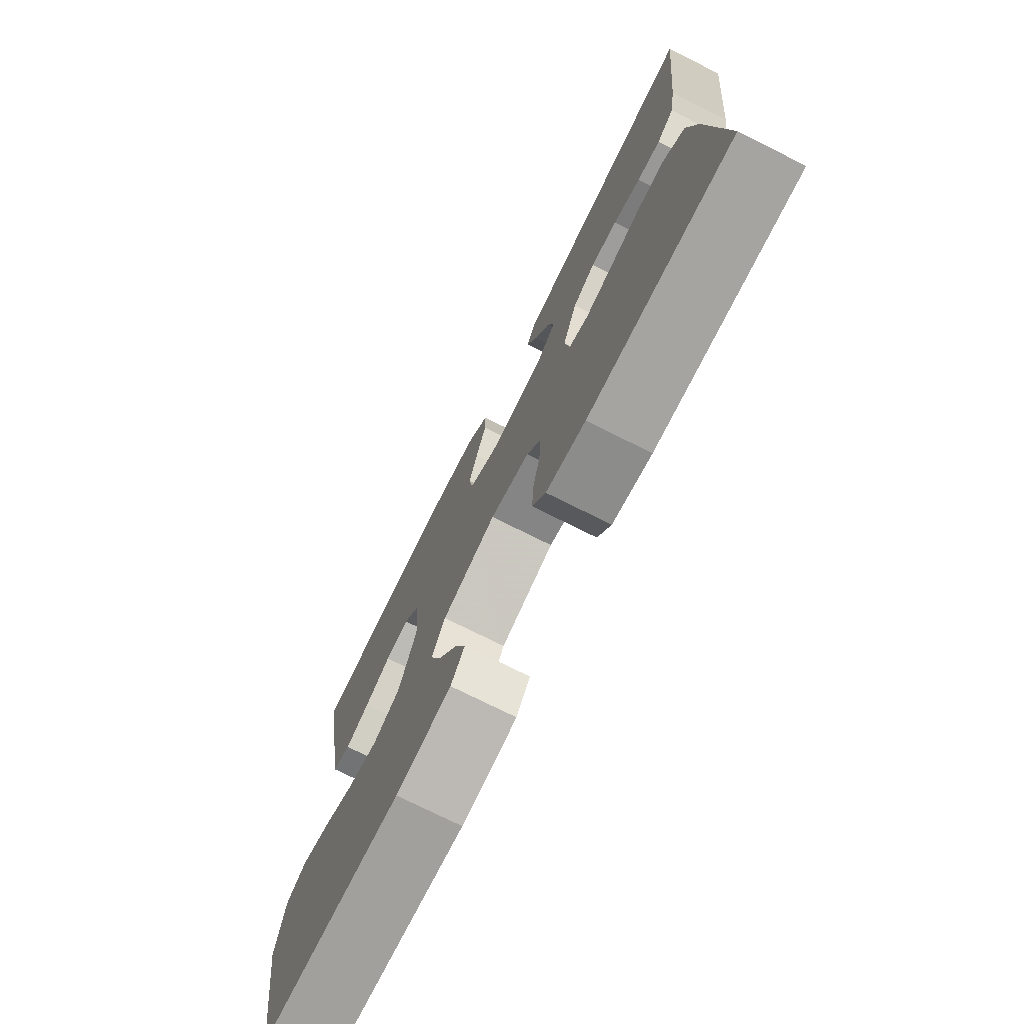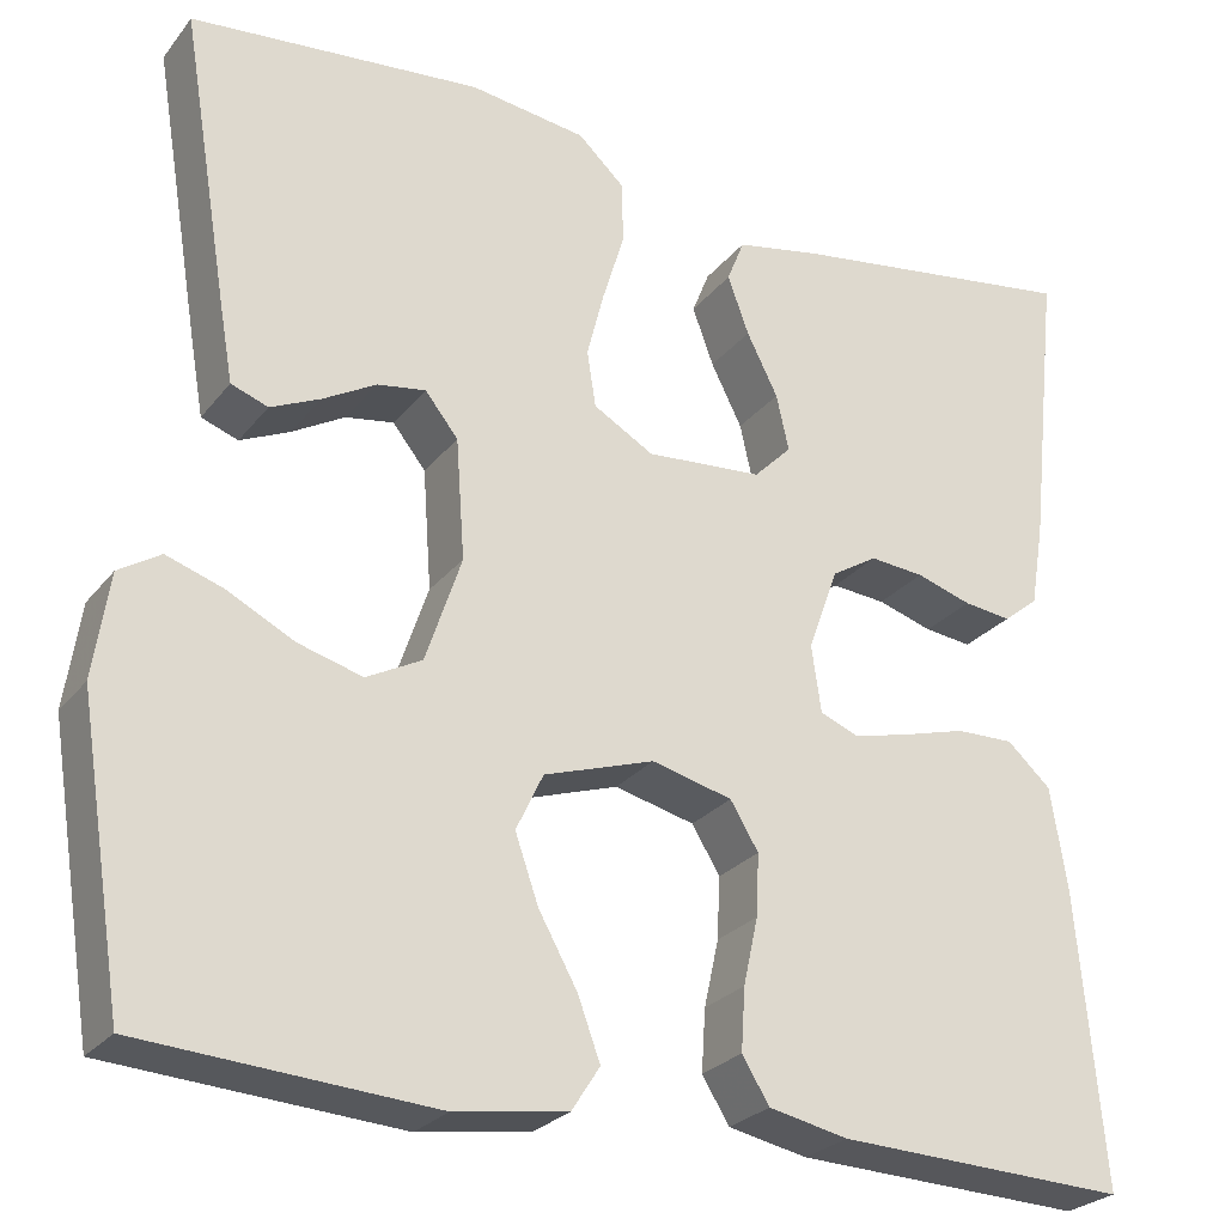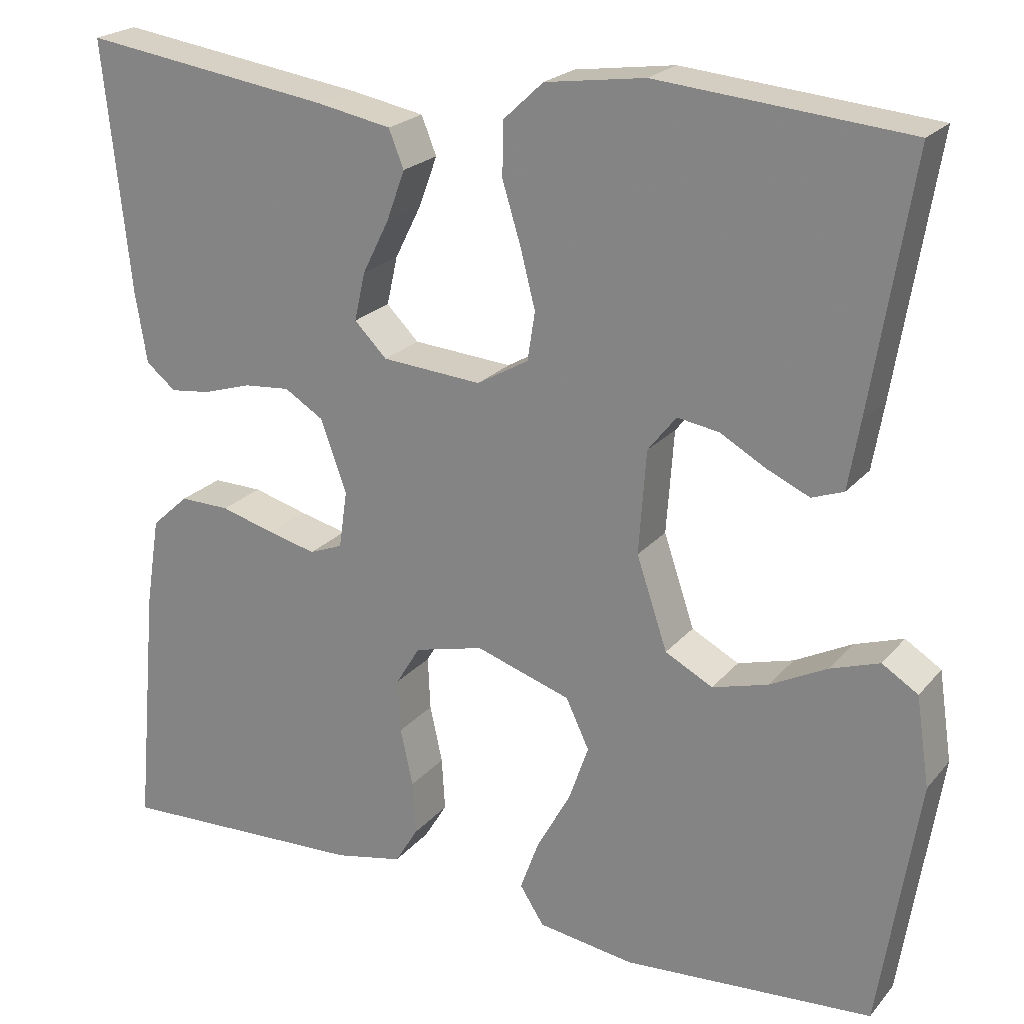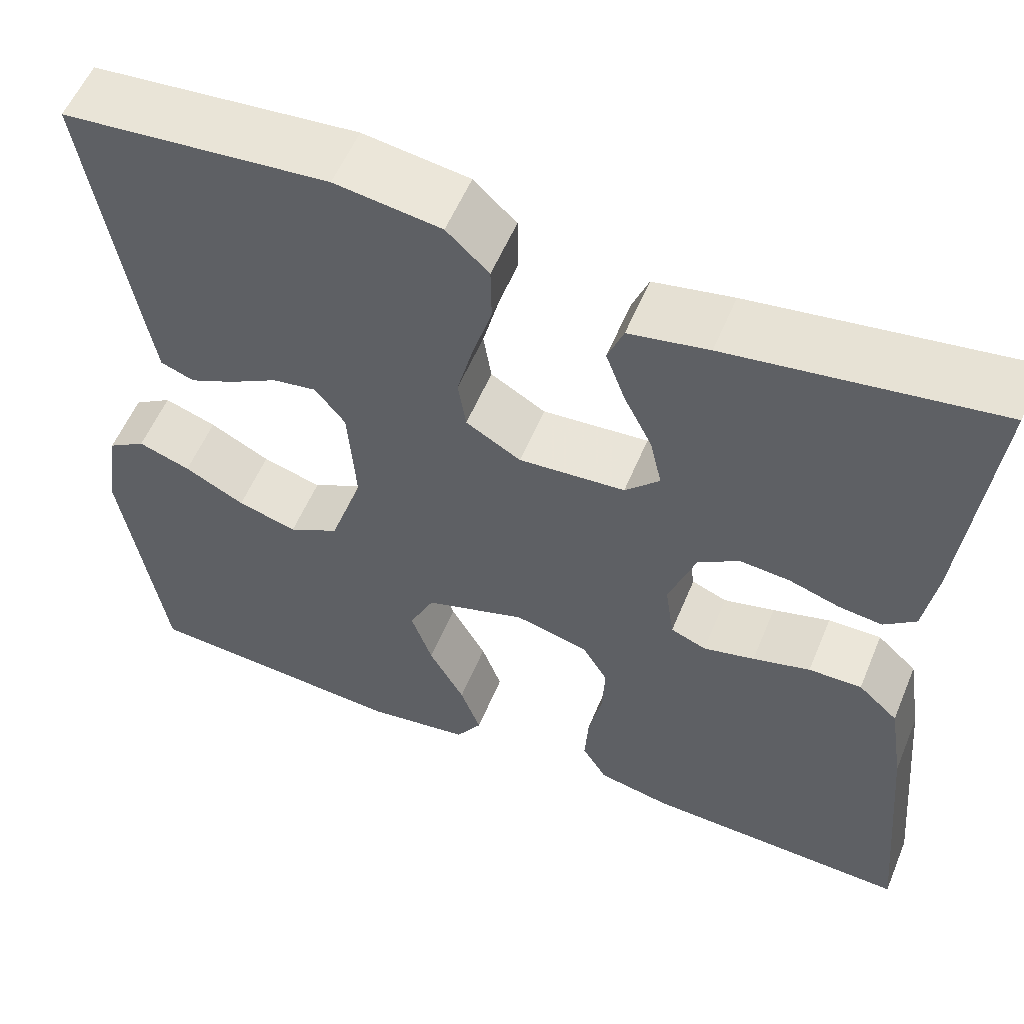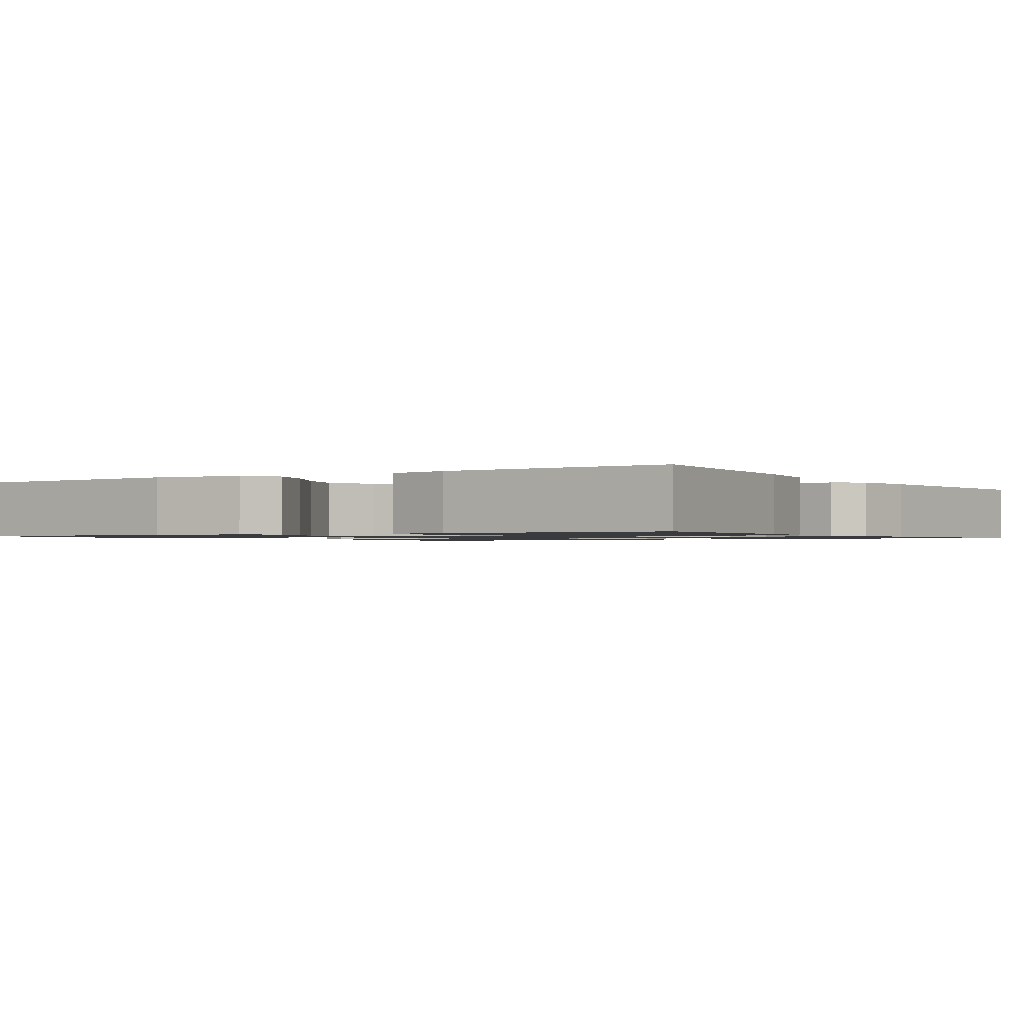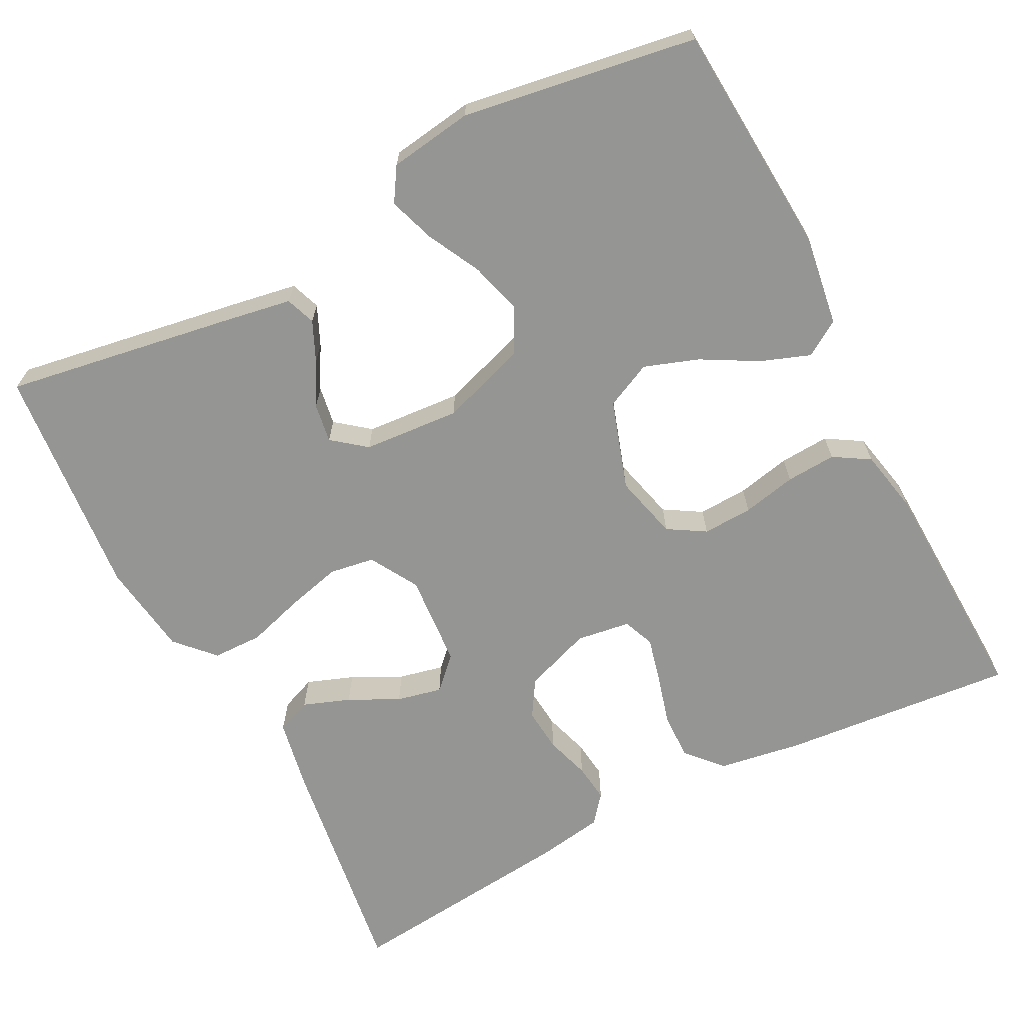
<metadata>
{"format":"obj","ext":"obj","renderer":"f3d","projection":"perspective","resolution":1024,"background":"white","views":[{"elev":-75.4,"azim":-116.5,"up":"+Z"},{"elev":-26.0,"azim":150.8,"up":"+Z"},{"elev":22.1,"azim":28.8,"up":"+Z"},{"elev":56.1,"azim":-157.6,"up":"+Z"},{"elev":-1.2,"azim":-147.2,"up":"+Y"},{"elev":-67.3,"azim":117.3,"up":"+Y"}]}
</metadata>
<code>
v -0.5 0.07 0.5
v -0.2 0.07 0.457
v -0.11 0.07 0.44
v -0.092 0.07 0.395
v -0.114 0.07 0.335
v -0.146 0.07 0.271
v -0.159 0.07 0.213
v -0.12 0.07 0.174
v 0 0.07 0.165
v 0.062 0.07 0.201
v 0.071 0.07 0.259
v 0.053 0.07 0.329
v 0.031 0.07 0.401
v 0.032 0.07 0.465
v 0.08 0.07 0.51
v 0.2 0.07 0.527
v 0.5 0.07 0.5
v 0.451 0.07 0.2
v 0.437 0.07 0.119
v 0.399 0.07 0.105
v 0.348 0.07 0.128
v 0.293 0.07 0.159
v 0.243 0.07 0.167
v 0.209 0.07 0.124
v 0.2 0.07 0
v 0.237 0.07 -0.11
v 0.294 0.07 -0.14
v 0.361 0.07 -0.121
v 0.429 0.07 -0.086
v 0.488 0.07 -0.066
v 0.531 0.07 -0.093
v 0.547 0.07 -0.2
v 0.5 0.07 -0.5
v 0.2 0.07 -0.521
v 0.084 0.07 -0.504
v 0.055 0.07 -0.459
v 0.078 0.07 -0.396
v 0.118 0.07 -0.324
v 0.142 0.07 -0.255
v 0.114 0.07 -0.196
v 0 0.07 -0.159
v -0.083 0.07 -0.18
v -0.112 0.07 -0.228
v -0.109 0.07 -0.292
v -0.094 0.07 -0.361
v -0.09 0.07 -0.425
v -0.118 0.07 -0.471
v -0.2 0.07 -0.488
v -0.5 0.07 -0.5
v -0.473 0.07 -0.2
v -0.456 0.07 -0.093
v -0.411 0.07 -0.052
v -0.351 0.07 -0.053
v -0.286 0.07 -0.071
v -0.228 0.07 -0.085
v -0.188 0.07 -0.069
v -0.178 0.07 0
v -0.209 0.07 0.086
v -0.256 0.07 0.115
v -0.312 0.07 0.11
v -0.369 0.07 0.092
v -0.418 0.07 0.086
v -0.454 0.07 0.115
v -0.468 0.07 0.2
v -0.5 0 0.5
v -0.2 0 0.457
v -0.11 0 0.44
v -0.092 0 0.395
v -0.114 0 0.335
v -0.146 0 0.271
v -0.159 0 0.213
v -0.12 0 0.174
v 0 0 0.165
v 0.062 0 0.201
v 0.071 0 0.259
v 0.053 0 0.329
v 0.031 0 0.401
v 0.032 0 0.465
v 0.08 0 0.51
v 0.2 0 0.527
v 0.5 0 0.5
v 0.451 0 0.2
v 0.437 0 0.119
v 0.399 0 0.105
v 0.348 0 0.128
v 0.293 0 0.159
v 0.243 0 0.167
v 0.209 0 0.124
v 0.2 0 0
v 0.237 0 -0.11
v 0.294 0 -0.14
v 0.361 0 -0.121
v 0.429 0 -0.086
v 0.488 0 -0.066
v 0.531 0 -0.093
v 0.547 0 -0.2
v 0.5 0 -0.5
v 0.2 0 -0.521
v 0.084 0 -0.504
v 0.055 0 -0.459
v 0.078 0 -0.396
v 0.118 0 -0.324
v 0.142 0 -0.255
v 0.114 0 -0.196
v 0 0 -0.159
v -0.083 0 -0.18
v -0.112 0 -0.228
v -0.109 0 -0.292
v -0.094 0 -0.361
v -0.09 0 -0.425
v -0.118 0 -0.471
v -0.2 0 -0.488
v -0.5 0 -0.5
v -0.473 0 -0.2
v -0.456 0 -0.093
v -0.411 0 -0.052
v -0.351 0 -0.053
v -0.286 0 -0.071
v -0.228 0 -0.085
v -0.188 0 -0.069
v -0.178 0 0
v -0.209 0 0.086
v -0.256 0 0.115
v -0.312 0 0.11
v -0.369 0 0.092
v -0.418 0 0.086
v -0.454 0 0.115
v -0.468 0 0.2
f 4 5 6
f 3 4 6
f 2 3 6
f 1 2 6
f 64 1 6
f 63 64 6
f 62 63 6
f 61 62 6
f 60 61 6
f 59 60 6 7
f 58 59 7 8
f 57 58 8 9
f 56 57 9 10
f 52 53 54
f 51 52 54
f 50 51 54
f 49 50 54
f 48 49 54
f 47 48 54
f 46 47 54
f 45 46 54
f 44 45 54
f 43 44 54 55
f 42 43 55 56
f 36 37 38
f 35 36 38
f 34 35 38
f 33 34 38
f 32 33 38
f 31 32 38
f 30 31 38
f 29 30 38
f 28 29 38
f 27 28 38 39
f 26 27 39 40
f 20 21 22
f 19 20 22
f 18 19 22
f 17 18 22
f 16 17 22
f 15 16 22
f 14 15 22
f 13 14 22
f 12 13 22
f 11 12 22 23
f 10 11 23 24
f 10 24 25
f 56 10 25
f 42 56 25
f 41 42 25
f 25 26 40 41
f 70 69 68
f 70 68 67
f 70 67 66
f 70 66 65
f 70 65 128
f 70 128 127
f 70 127 126
f 70 126 125
f 70 125 124
f 71 70 124 123
f 72 71 123 122
f 73 72 122 121
f 74 73 121 120
f 118 117 116
f 118 116 115
f 118 115 114
f 118 114 113
f 118 113 112
f 118 112 111
f 118 111 110
f 118 110 109
f 118 109 108
f 119 118 108 107
f 120 119 107 106
f 102 101 100
f 102 100 99
f 102 99 98
f 102 98 97
f 102 97 96
f 102 96 95
f 102 95 94
f 102 94 93
f 102 93 92
f 103 102 92 91
f 104 103 91 90
f 86 85 84
f 86 84 83
f 86 83 82
f 86 82 81
f 86 81 80
f 86 80 79
f 86 79 78
f 86 78 77
f 86 77 76
f 87 86 76 75
f 88 87 75 74
f 89 88 74
f 89 74 120
f 89 120 106
f 89 106 105
f 105 104 90 89
f 1 65 66 2
f 2 66 67 3
f 3 67 68 4
f 4 68 69 5
f 5 69 70 6
f 6 70 71 7
f 7 71 72 8
f 8 72 73 9
f 9 73 74 10
f 10 74 75 11
f 11 75 76 12
f 12 76 77 13
f 13 77 78 14
f 14 78 79 15
f 15 79 80 16
f 16 80 81 17
f 17 81 82 18
f 18 82 83 19
f 19 83 84 20
f 20 84 85 21
f 21 85 86 22
f 22 86 87 23
f 23 87 88 24
f 24 88 89 25
f 25 89 90 26
f 26 90 91 27
f 27 91 92 28
f 28 92 93 29
f 29 93 94 30
f 30 94 95 31
f 31 95 96 32
f 32 96 97 33
f 33 97 98 34
f 34 98 99 35
f 35 99 100 36
f 36 100 101 37
f 37 101 102 38
f 38 102 103 39
f 39 103 104 40
f 40 104 105 41
f 41 105 106 42
f 42 106 107 43
f 43 107 108 44
f 44 108 109 45
f 45 109 110 46
f 46 110 111 47
f 47 111 112 48
f 48 112 113 49
f 49 113 114 50
f 50 114 115 51
f 51 115 116 52
f 52 116 117 53
f 53 117 118 54
f 54 118 119 55
f 55 119 120 56
f 56 120 121 57
f 57 121 122 58
f 58 122 123 59
f 59 123 124 60
f 60 124 125 61
f 61 125 126 62
f 62 126 127 63
f 63 127 128 64
f 64 128 65 1

</code>
